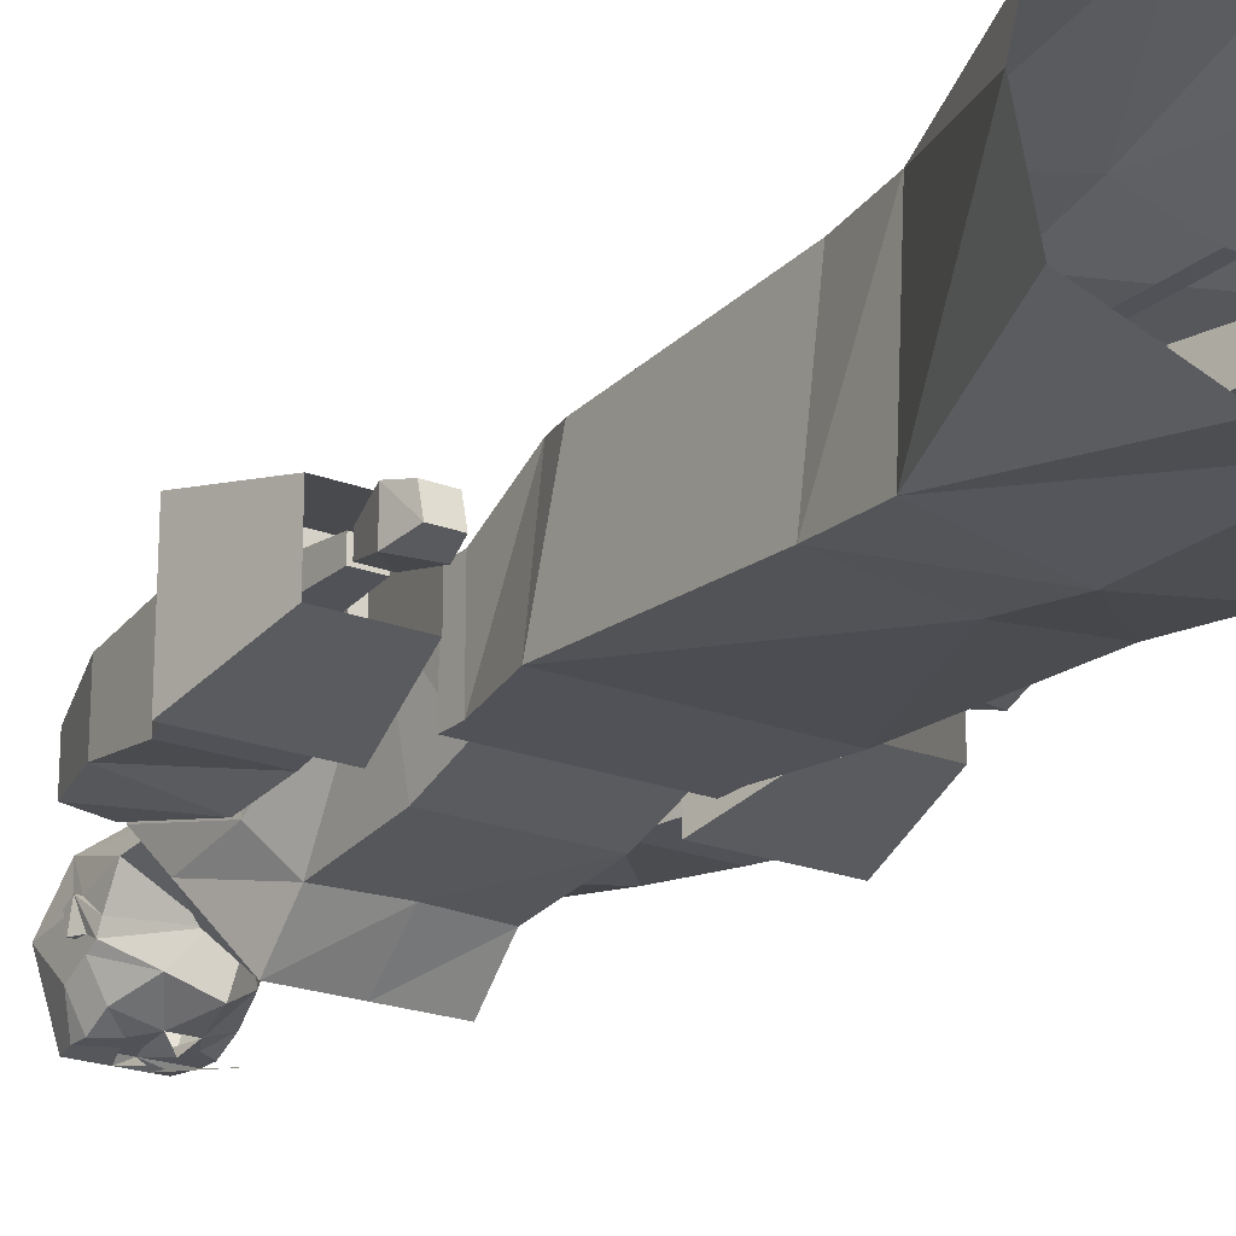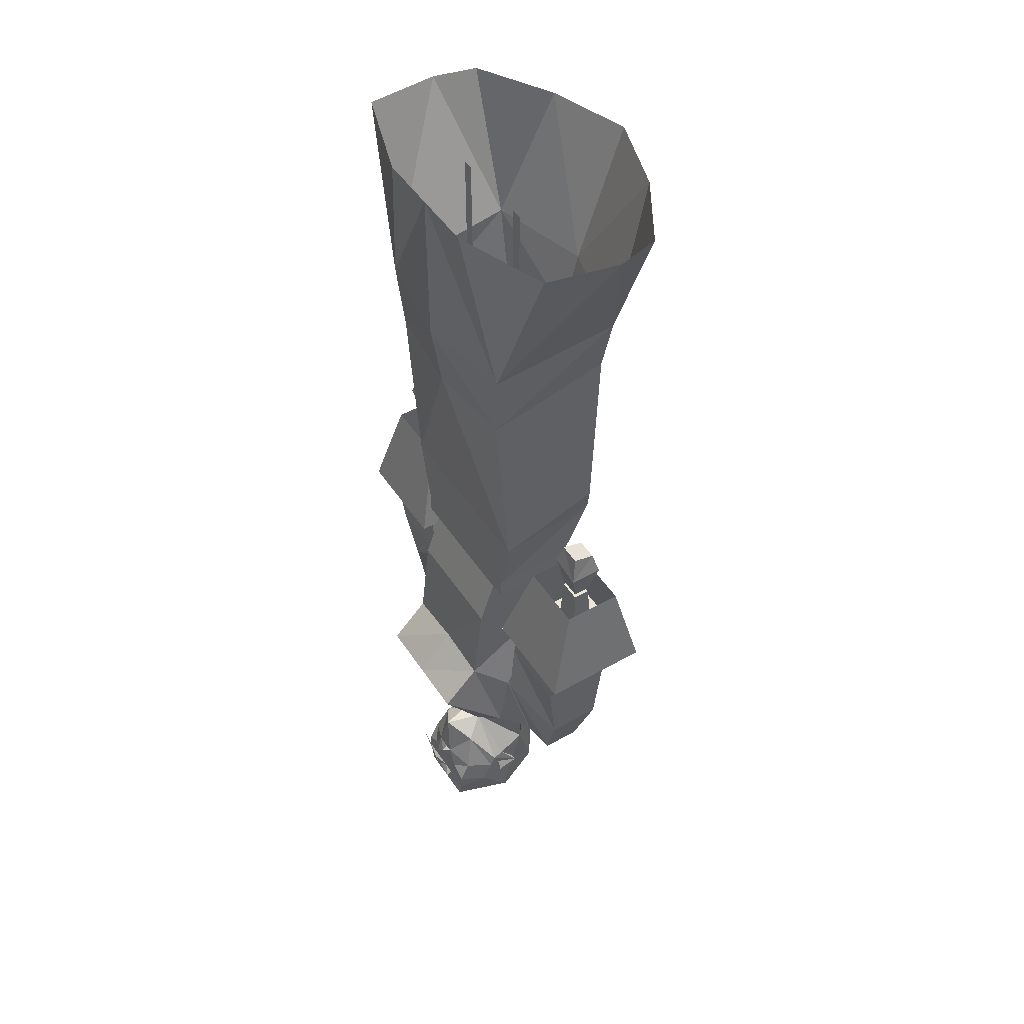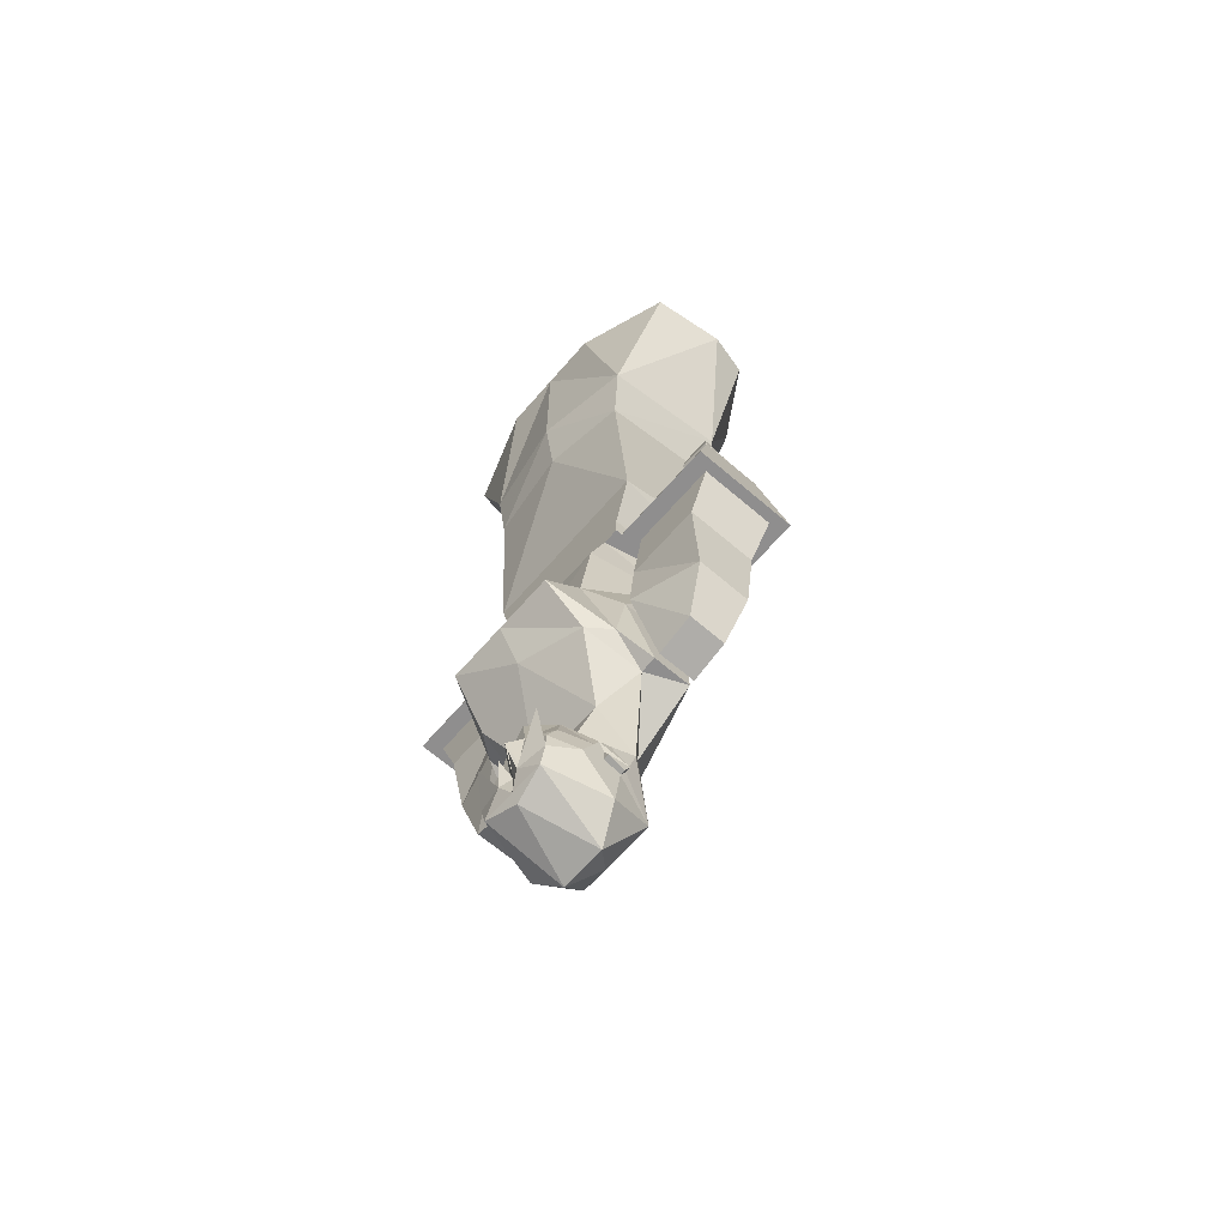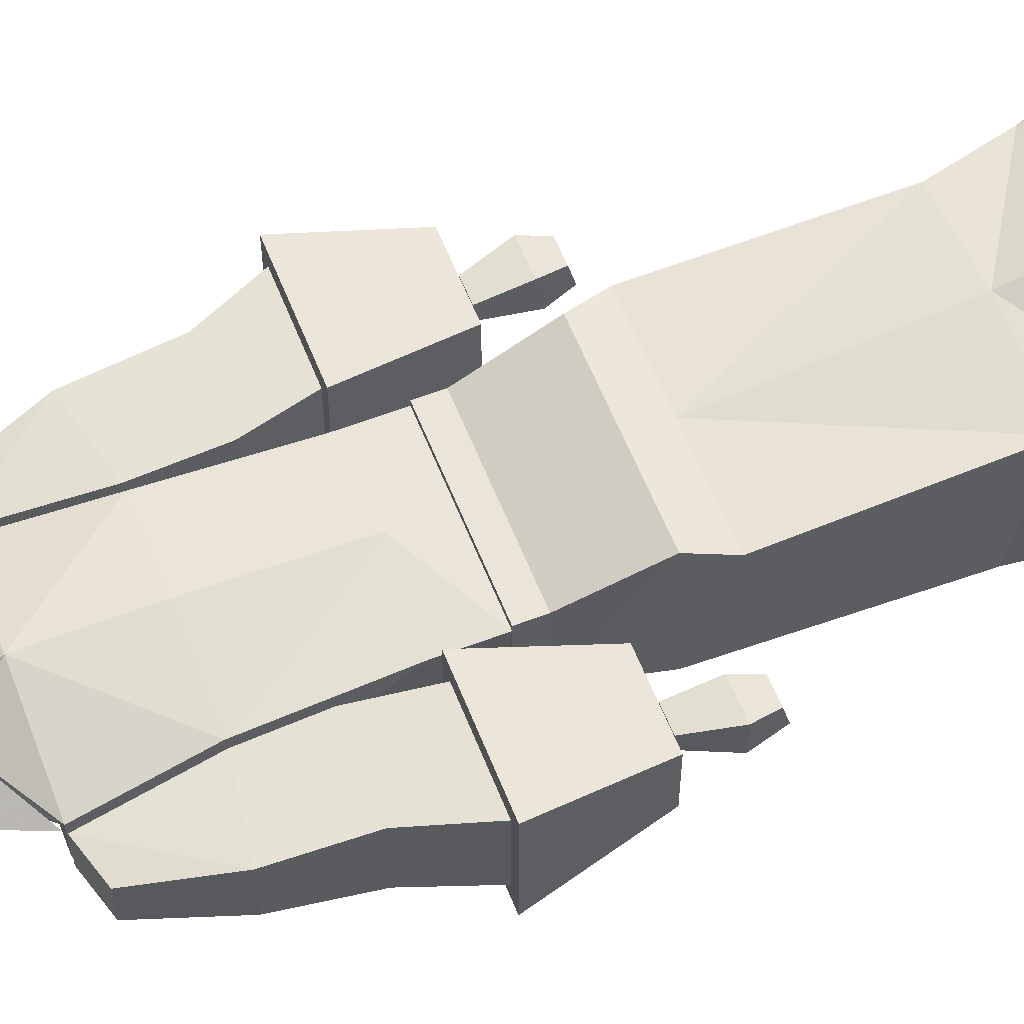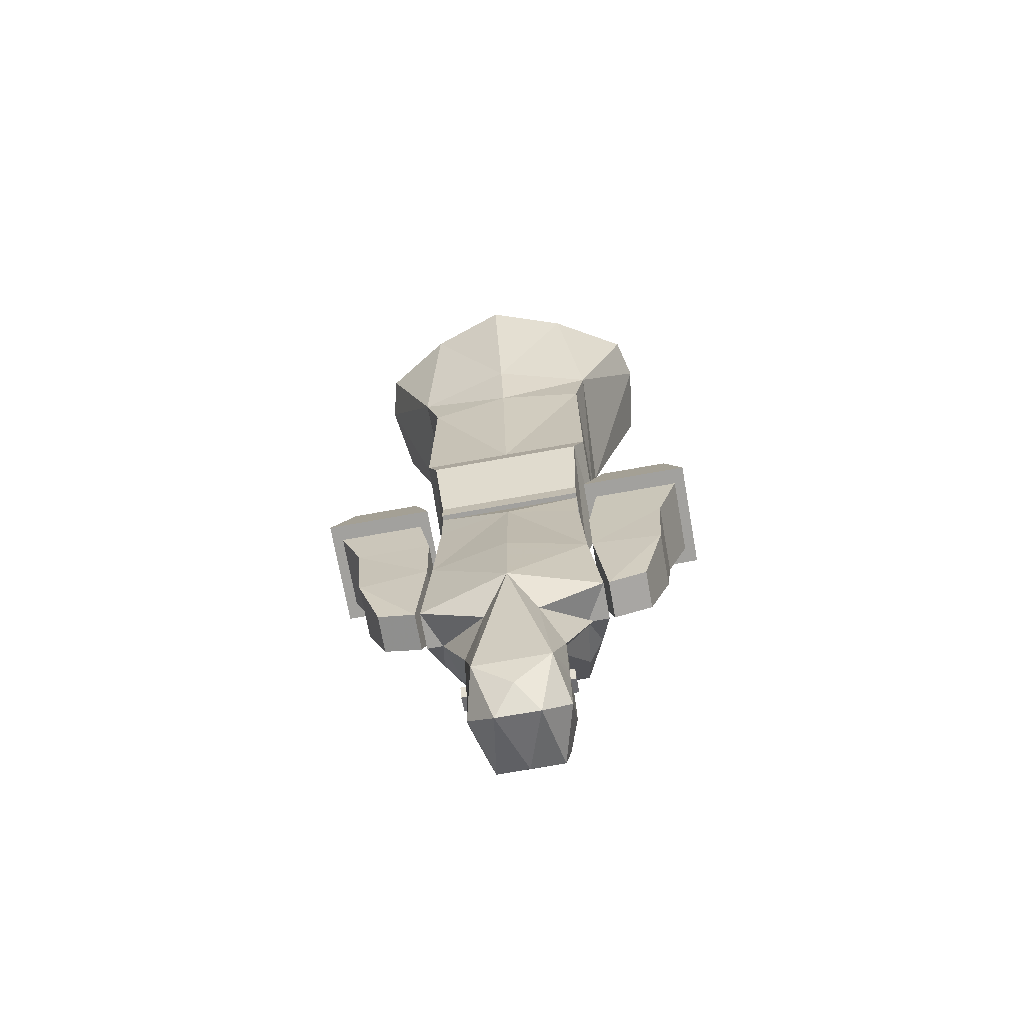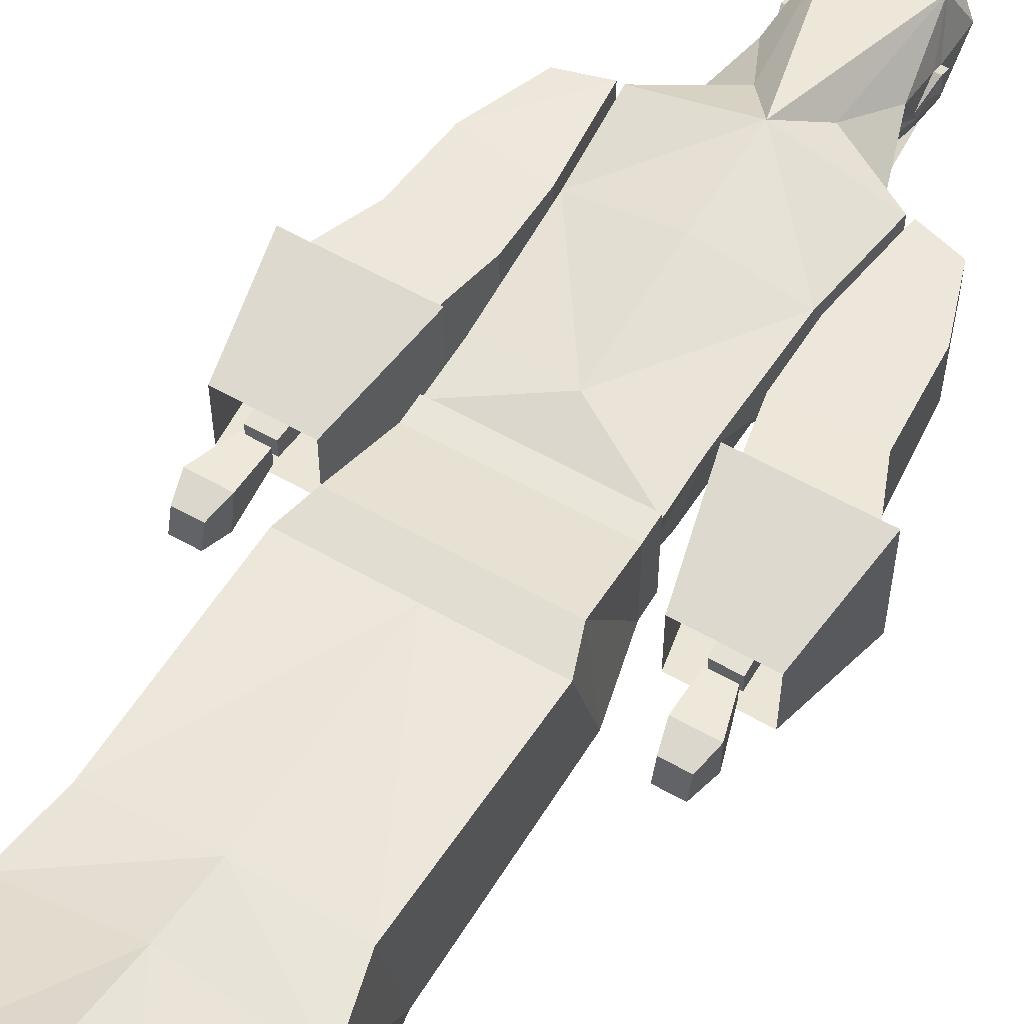
<metadata>
{"format":"obj","ext":"obj","renderer":"f3d","projection":"perspective","resolution":1024,"background":"white","views":[{"elev":-21.5,"azim":145.5,"up":"+Z"},{"elev":48.9,"azim":-122.2,"up":"+Y"},{"elev":-65.0,"azim":-130.9,"up":"+Y"},{"elev":59.0,"azim":68.5,"up":"+Z"},{"elev":-72.0,"azim":10.2,"up":"+Y"},{"elev":57.9,"azim":-149.4,"up":"+Z"}]}
</metadata>
<code>
o unused/4387
v 10 -183 -6
v 10 -182 -2
v 10 -184 -3
v 9 -184 -3
v 9 -183 -6
v 9 -181 -6
v 9 -179 -7
v 9 -178 -5
v 9 -182 -2
v 7 -188 4
v 9 -192 -4
v 9 -185 -10
v 9 -181 -8
v 5 -173 -11
v 2 -170 -7
v 9 -175 0
v 5 -166 4
v 0 -159 9
v -7 -188 4
v 0 -193 2
v 4 -197 -2
v 6 -191 -15
v 7 -187 -15
v 7 -184 -15
v 7 -180 -13
v 2 -178 -15
v 0 -170 -14
v -2 -170 -7
v -7 -164 -6
v 7 -164 -6
v 14 -159 -3
v -10 -184 -3
v -10 -182 -2
v -10 -183 -6
v -9 -184 -3
v -9 -182 -2
v -9 -178 -5
v -9 -179 -7
v -9 -181 -6
v -9 -183 -6
v -9 -192 -4
v -9 -175 0
v -5 -173 -11
v -9 -181 -8
v -9 -185 -10
v -6 -191 -15
v -4 -197 -2
v 0 -193 -14
v 0 -191 -15
v 2 -188 -16
v 3 -187 -15
v 3 -186 -15
v 1 -184 -15
v 4 -183 -15
v 4 -182 -15
v 0 -179 -17
v 0 -183 -16
v -1 -184 -15
v -2 -178 -15
v -4 -182 -15
v -7 -180 -13
v -5 -166 4
v -14 -159 -3
v -17 -159 4
v -12 -154 -13
v 0 -152 -16
v 12 -154 -13
v 13 -159 -3
v 17 -159 4
v -7 -184 -15
v -4 -183 -15
v -3 -186 -15
v -3 -187 -15
v -7 -187 -15
v -2 -188 -16
v 0 -187 -15
v -1 -183 -17
v 1 -183 -17
v 6 -179 -17
v -7 -178 -17
v 17 -159 -3
v 15 -154 -9
v 15 -142 -7
v 15 -142 6
v 0 -142 9
v -15 -142 6
v -17 -159 -3
v -15 -154 -9
v -11 -145 -20
v 0 -145 -20
v 11 -145 -20
v -15 -142 -7
v -11 -138 -13
v 0 -137 -13
v 11 -138 -13
v 14 -121 6
v 0 -120 8
v -14 -121 6
v -11 -121 -11
v 11 -121 -11
v 11 -112 -8
v 14 -112 6
v -14 -112 6
v -11 -112 -8
v 0 -145 -17
v 29 -144 6
v 16 -142 6
v 18 -159 4
v 25 -157 4
v 25 -157 -3
v 29 -144 -4
v 30 -131 7
v 16 -131 7
v 16 -131 -6
v 16 -142 -7
v 18 -159 -3
v 30 -131 -6
v 34 -120 -6
v 34 -120 8
v 18 -120 8
v 18 -120 -6
v -18 -159 4
v -16 -142 6
v -29 -145 6
v -25 -157 4
v -18 -159 -3
v -16 -142 -7
v -16 -130 -6
v -16 -130 7
v -30 -130 7
v -29 -145 -4
v -25 -157 -3
v -30 -130 -6
v -34 -120 -6
v -18 -120 -6
v -18 -120 8
v -34 -120 8
v -36 -120 -9
v -16 -120 -9
v -16 -120 11
v -36 -120 11
v 16 -120 -9
v 36 -120 -9
v 16 -120 11
v 20 -102 7
v 20 -102 -4
v 33 -102 -4
v 36 -120 11
v 33 -102 7
v -20 -102 -4
v -20 -102 7
v -33 -102 7
v -33 -102 -4
v 29 -101 3
v 31 -94 4
v 25 -94 4
v 25 -101 3
v 29 -101 0
v 31 -94 -2
v 30 -89 -1
v 30 -90 3
v 26 -90 3
v 25 -93 -2
v 25 -101 0
v 26 -89 -1
v -25 -101 3
v -25 -94 4
v -31 -94 4
v -29 -101 3
v -25 -101 0
v -25 -93 -2
v -26 -89 -1
v -26 -90 3
v -30 -90 3
v -31 -94 -2
v -29 -101 0
v -30 -89 -1
v 25 -102 0
v 25 -102 3
v 29 -102 3
v 29 -102 0
v 29 -111 0
v 24 -111 0
v 24 -111 4
v 29 -111 4
v -29 -102 0
v -29 -102 3
v -25 -102 3
v -25 -102 0
v -24 -111 0
v -29 -111 0
v -29 -111 4
v -24 -111 4
v -18 -46 -11
v -19 -43 13
v -30 -17 6
v -28 -16 -8
v -11 -16 -14
v 0 -16 -14
v 0 -46 -14
v -16 -60 -10
v -16 -55 13
v 0 -55 15
v 0 -43 18
v -15 -17 22
v -28 -17 14
v 31 -17 6
v 19 -43 13
v 18 -46 -11
v 29 -16 -8
v 11 -16 -14
v 17 -59 -10
v 0 -59 -12
v -17 -95 -8
v -17 -89 11
v 0 -89 11
v 17 -55 13
v 15 -17 22
v 0 -17 27
v 29 -17 14
v 10 -95 0
v 8 -95 0
v 17 -95 -8
v 17 -89 11
v -6 -95 0
v -8 -95 0
v -6 -58 0
v -8 -58 0
v -6 -45 0
v -8 -45 0
v -8 -20 0
v -6 -20 0
v 10 -58 0
v 8 -58 0
v 10 -45 0
v 8 -45 0
v 8 -20 0
v 10 -20 0
v 14 -112 -8
v 14 -108 7
v 14 -112 7
v -14 -112 7
v -14 -112 -8
v -14 -108 -8
v 14 -108 -8
v 15 -95 12
v -14 -108 7
v -15 -95 12
v 0 -95 -8
f 1 2 3
f 1 3 4
f 1 4 5
f 1 5 6
f 1 6 2
f 2 6 7
f 2 7 8
f 2 8 9
f 2 9 3
f 3 9 4
f 4 9 10
f 4 10 11
f 4 11 5
f 5 11 12
f 5 12 13
f 5 13 6
f 5 6 6
f 6 6 7
f 7 6 13
f 7 13 14
f 7 14 15
f 7 15 8
f 8 15 16
f 8 16 9
f 9 16 10
f 10 16 17
f 10 17 18
f 10 18 19
f 10 19 20
f 10 20 21
f 10 21 11
f 11 21 22
f 11 22 12
f 12 22 23
f 12 23 24
f 12 24 25
f 12 25 13
f 13 25 14
f 14 25 26
f 14 26 27
f 14 27 15
f 15 27 28
f 15 28 29
f 15 29 30
f 15 30 16
f 16 30 31
f 16 31 17
f 32 33 34
f 32 34 35
f 32 35 36
f 32 36 33
f 33 36 37
f 33 37 38
f 33 38 39
f 33 39 34
f 34 39 40
f 34 40 35
f 35 40 41
f 35 41 19
f 35 19 36
f 36 19 42
f 36 42 37
f 37 42 28
f 37 28 38
f 38 28 43
f 38 43 44
f 38 44 39
f 38 39 39
f 39 39 40
f 40 39 44
f 40 44 45
f 40 45 41
f 41 45 46
f 41 46 47
f 41 47 19
f 19 47 20
f 20 47 21
f 21 47 48
f 21 48 22
f 22 48 49
f 22 49 50
f 22 50 23
f 23 50 51
f 23 51 24
f 24 51 52
f 24 52 53
f 24 53 54
f 24 54 55
f 24 55 25
f 25 55 26
f 26 55 53
f 26 53 56
f 56 53 57
f 56 57 58
f 56 58 59
f 59 58 60
f 59 60 61
f 59 61 43
f 59 43 27
f 59 27 26
f 62 63 42
f 62 42 19
f 62 19 18
f 62 18 64
f 62 64 63
f 62 63 29
f 29 63 65
f 29 65 66
f 29 66 30
f 30 66 67
f 30 67 68
f 30 68 17
f 17 68 69
f 17 69 18
f 17 18 62
f 28 42 29
f 29 42 63
f 28 27 43
f 58 70 71
f 58 71 60
f 60 71 70
f 60 70 61
f 61 70 45
f 61 45 44
f 61 44 43
f 58 72 70
f 70 72 73
f 70 73 74
f 70 74 45
f 45 74 46
f 46 74 75
f 46 75 49
f 46 49 48
f 46 48 47
f 58 73 72
f 73 58 76
f 73 76 75
f 73 75 74
f 57 76 58
f 76 57 53
f 76 53 51
f 76 51 50
f 76 50 49
f 76 49 75
f 76 75 77
f 52 51 53
f 54 53 55
f 78 50 76
f 79 23 50
f 75 74 80
f 81 82 83
f 81 83 69
f 81 69 84
f 81 84 83
f 83 84 69
f 69 84 18
f 18 84 85
f 18 85 86
f 18 86 64
f 64 86 87
f 64 87 63
f 63 87 88
f 63 88 65
f 65 88 89
f 65 89 90
f 65 90 66
f 66 90 91
f 66 91 67
f 67 91 82
f 67 82 68
f 68 82 81
f 68 81 69
f 87 86 92
f 87 92 88
f 88 92 93
f 88 93 89
f 89 93 90
f 90 93 94
f 90 94 91
f 91 94 95
f 91 95 82
f 82 95 83
f 83 95 96
f 83 96 84
f 84 96 97
f 84 97 85
f 85 97 86
f 86 97 98
f 86 98 92
f 92 98 93
f 93 98 99
f 93 99 94
f 94 99 100
f 94 100 95
f 95 100 96
f 96 100 101
f 96 101 102
f 96 102 97
f 97 102 103
f 97 103 98
f 98 103 104
f 98 104 99
f 99 104 101
f 99 101 100
f 105 66 90
f 105 90 66
f 90 105 94
f 90 94 105
f 106 107 108
f 106 108 109
f 106 109 110
f 106 110 111
f 106 111 112
f 106 112 107
f 107 112 113
f 107 113 114
f 107 114 115
f 107 115 108
f 108 115 116
f 108 116 109
f 109 116 110
f 110 116 115
f 110 115 111
f 111 115 114
f 111 114 117
f 111 117 112
f 112 117 118
f 112 118 119
f 112 119 120
f 112 120 113
f 113 120 114
f 114 120 121
f 114 121 118
f 114 118 117
f 122 123 124
f 122 124 125
f 122 125 126
f 122 126 127
f 122 127 123
f 123 127 128
f 123 128 129
f 123 129 130
f 123 130 124
f 124 130 131
f 124 131 132
f 124 132 125
f 125 132 126
f 126 132 127
f 127 132 131
f 127 131 128
f 128 131 133
f 128 133 134
f 128 134 135
f 128 135 136
f 128 136 129
f 129 136 130
f 130 136 137
f 130 137 134
f 130 134 133
f 130 133 131
f 135 134 138
f 135 138 139
f 135 139 136
f 136 139 140
f 136 140 137
f 137 140 141
f 137 141 138
f 137 138 134
f 142 143 118
f 142 118 121
f 142 121 144
f 142 144 145
f 142 145 146
f 142 146 143
f 143 146 147
f 143 147 148
f 143 148 118
f 118 148 119
f 119 148 120
f 120 148 144
f 120 144 121
f 149 145 144
f 149 144 148
f 149 148 147
f 140 139 150
f 140 150 151
f 140 151 141
f 141 151 152
f 141 152 138
f 138 152 153
f 138 153 139
f 139 153 150
f 154 155 156
f 154 156 157
f 154 157 158
f 154 158 159
f 154 159 155
f 155 159 160
f 155 160 161
f 155 161 162
f 155 162 156
f 156 162 163
f 156 163 164
f 156 164 157
f 157 164 158
f 158 164 159
f 159 164 163
f 159 163 160
f 160 163 165
f 160 165 161
f 161 165 162
f 162 165 163
f 166 167 168
f 166 168 169
f 166 169 170
f 166 170 171
f 166 171 167
f 167 171 172
f 167 172 173
f 167 173 174
f 167 174 168
f 168 174 175
f 168 175 176
f 168 176 169
f 169 176 170
f 170 176 171
f 171 176 175
f 171 175 172
f 172 175 177
f 172 177 173
f 173 177 174
f 174 177 175
f 178 179 180
f 178 180 181
f 178 181 182
f 178 182 183
f 178 183 179
f 179 183 184
f 179 184 180
f 180 184 185
f 180 185 182
f 180 182 181
f 186 187 188
f 186 188 189
f 186 189 190
f 186 190 191
f 186 191 187
f 187 191 192
f 187 192 188
f 188 192 193
f 188 193 190
f 188 190 189
f 194 195 196
f 194 196 197
f 194 197 198
f 194 198 199
f 194 199 200
f 194 200 201
f 194 201 195
f 195 201 202
f 195 202 203
f 195 203 204
f 195 204 205
f 195 205 206
f 195 206 196
f 207 208 209
f 207 209 210
f 210 209 211
f 211 209 199
f 199 209 200
f 200 209 212
f 200 212 213
f 200 213 201
f 201 213 214
f 201 214 202
f 202 214 215
f 202 215 216
f 202 216 203
f 203 216 217
f 203 217 208
f 203 208 204
f 204 208 218
f 204 218 219
f 204 219 205
f 220 208 207
f 208 220 218
f 221 222 223
f 222 221 224
f 214 225 226
f 226 225 215
f 226 225 227
f 226 227 228
f 228 227 229
f 228 229 230
f 229 230 231
f 229 231 232
f 222 221 233
f 222 233 234
f 234 233 235
f 234 235 236
f 235 236 237
f 235 237 238
f 239 240 241
f 239 241 242
f 239 242 243
f 239 243 244
f 239 244 245
f 239 245 240
f 240 245 246
f 240 246 247
f 240 247 241
f 241 247 242
f 242 247 243
f 243 247 244
f 244 247 248
f 244 248 214
f 244 214 249
f 244 249 245
f 245 249 223
f 245 223 246
f 246 223 224
f 246 224 216
f 246 216 248
f 246 248 247
f 216 215 248
f 248 215 214
f 208 217 212
f 208 212 209
f 224 217 216
f 217 224 223
f 217 223 212
f 212 223 213
f 213 223 249
f 213 249 214

</code>
